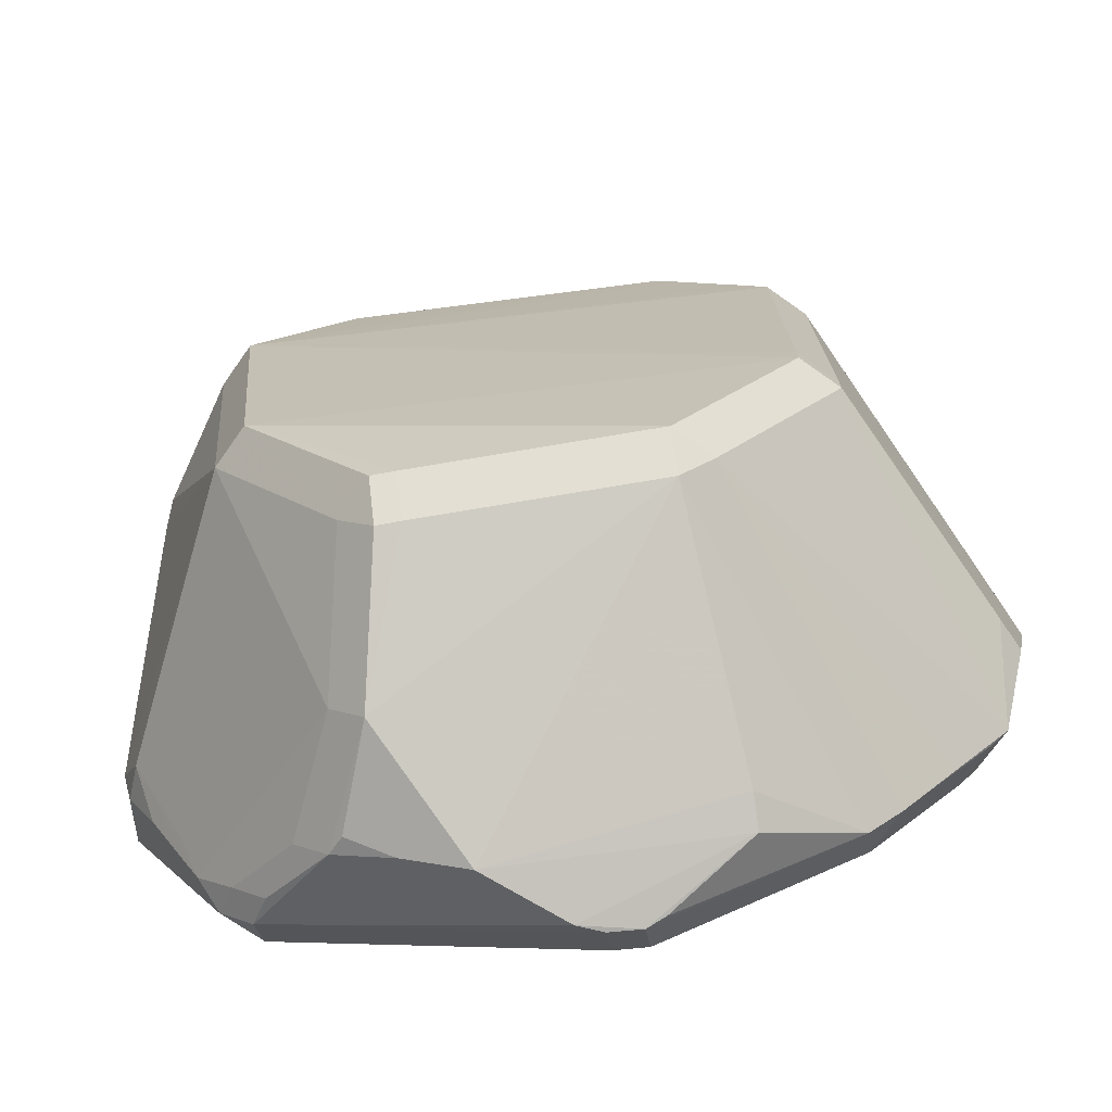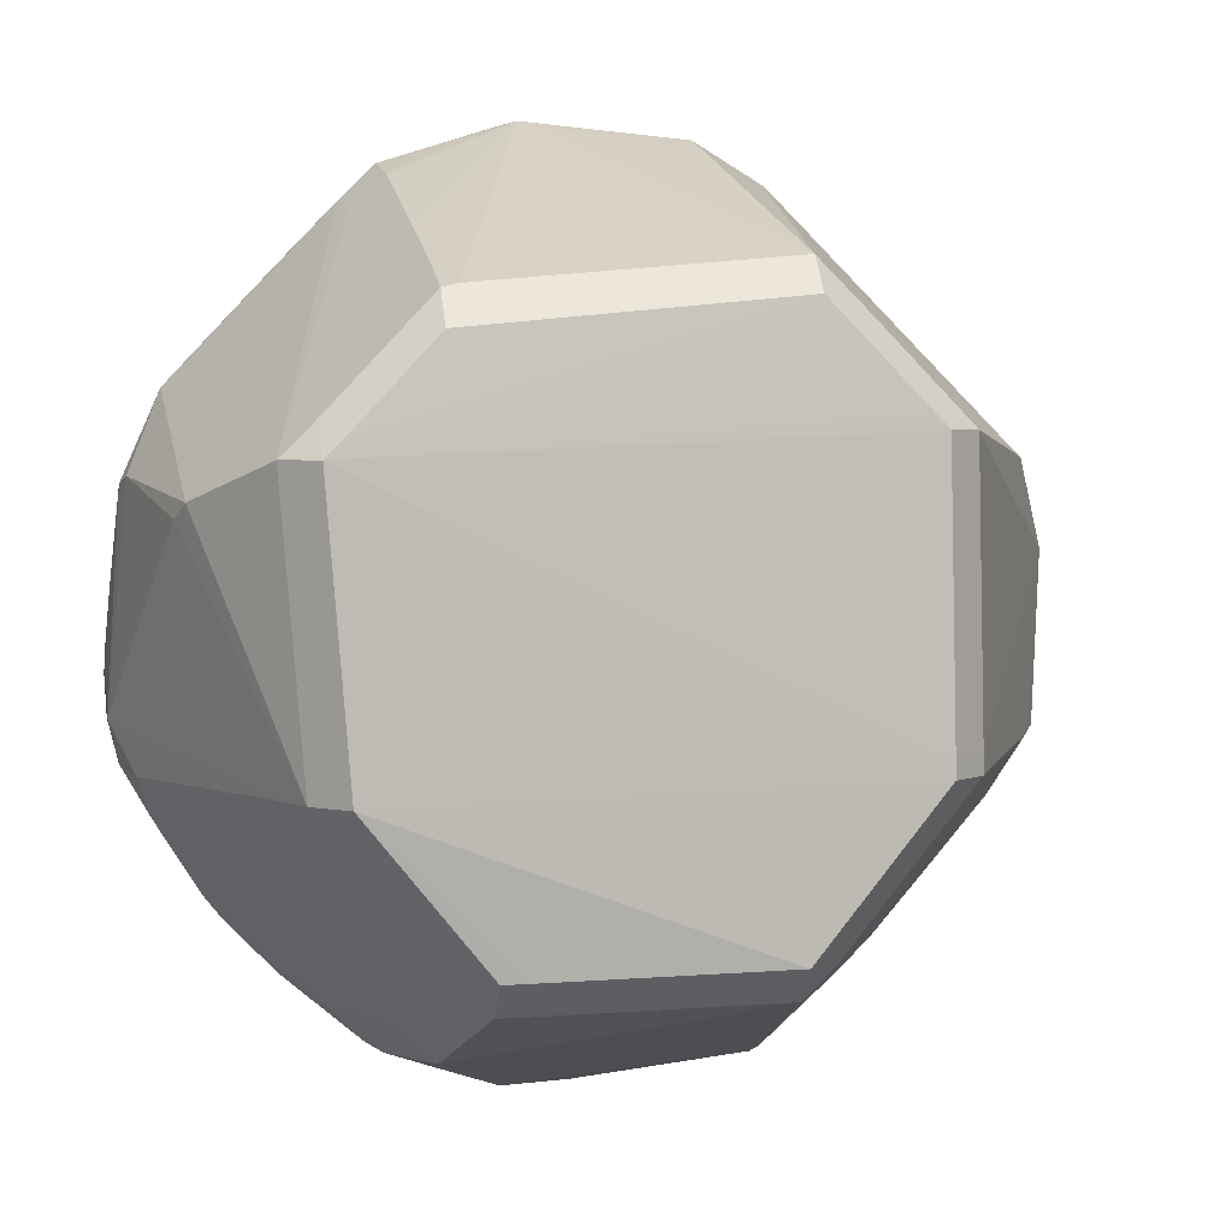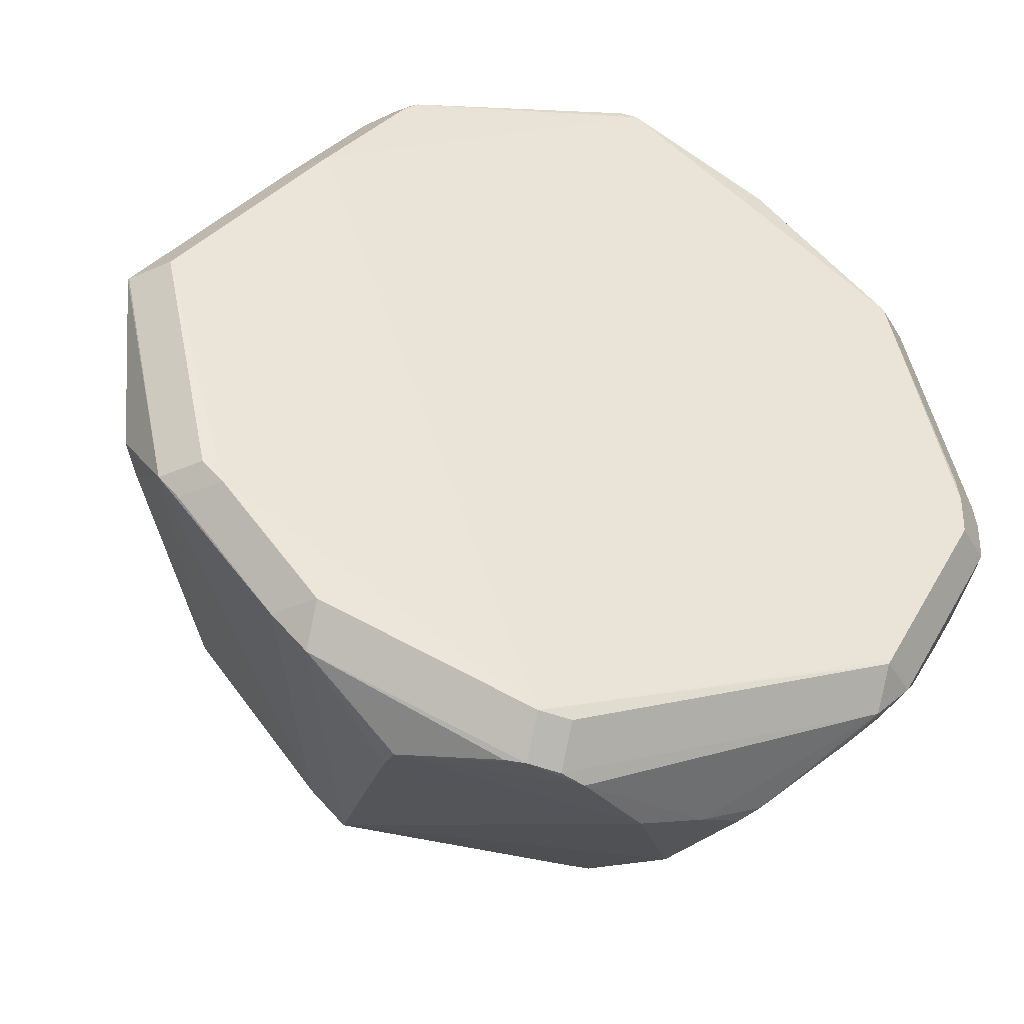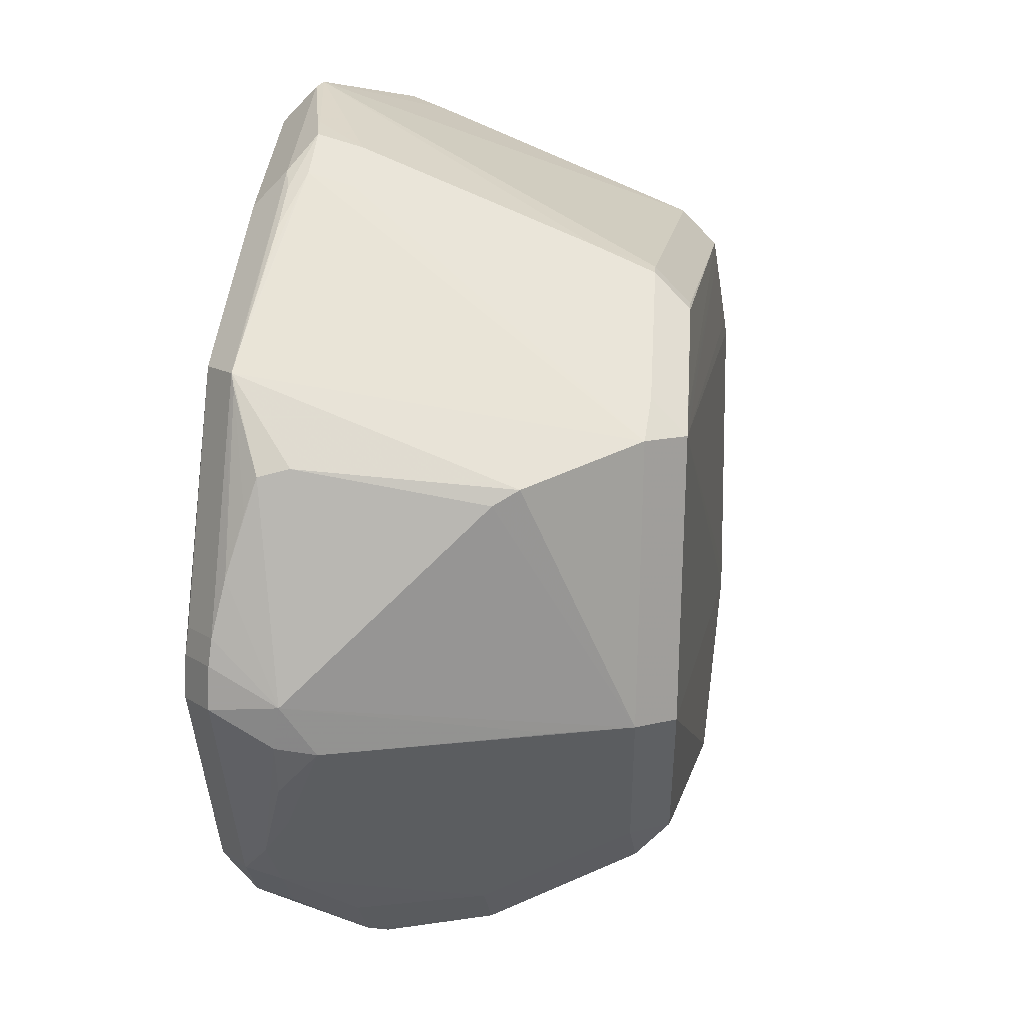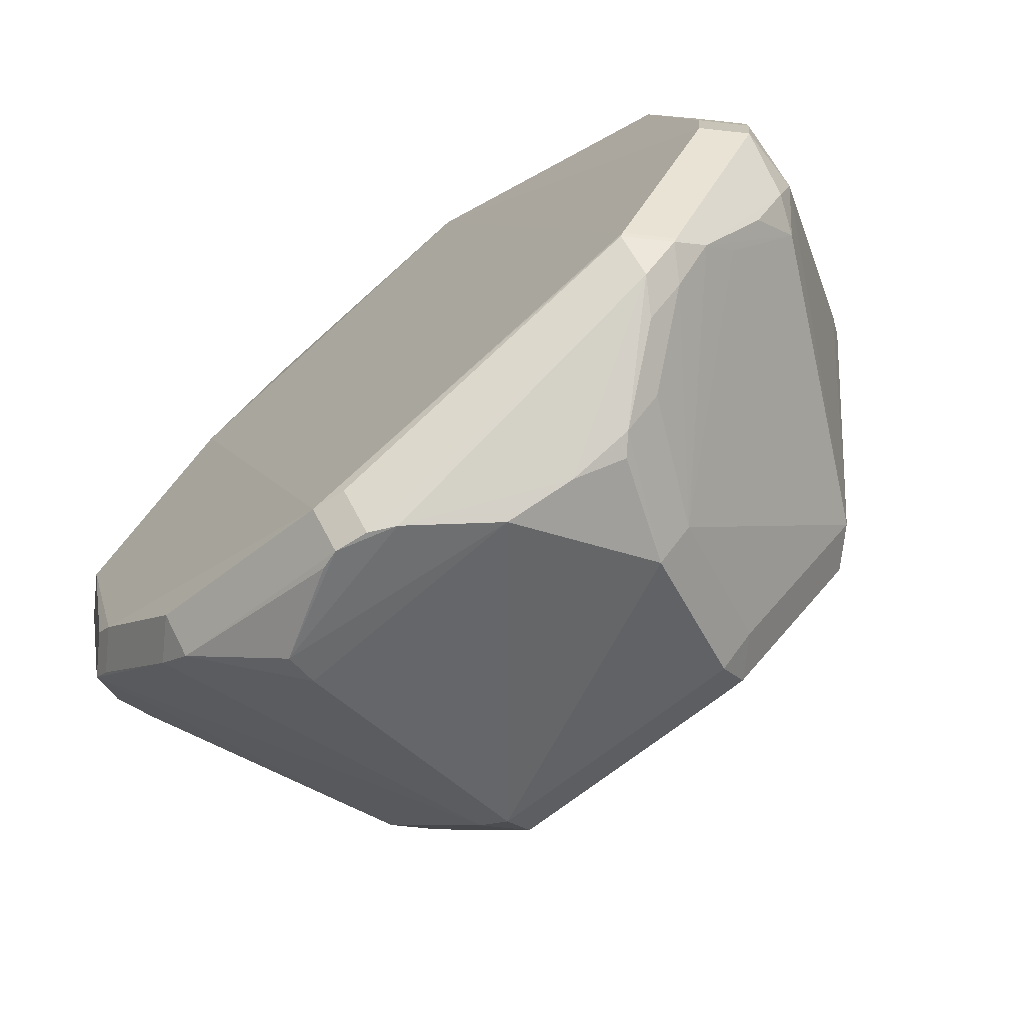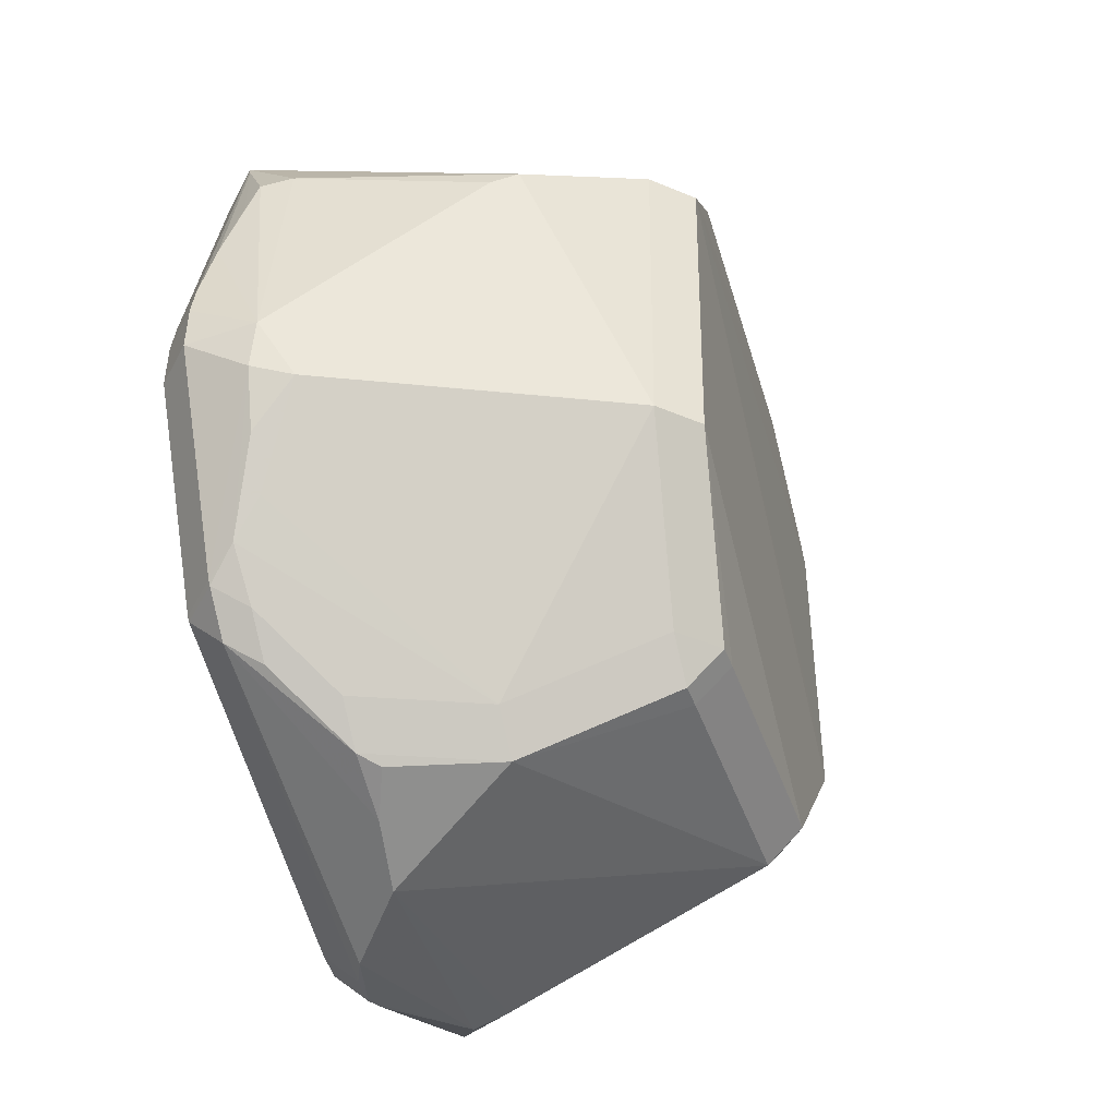
<metadata>
{"format":"obj","ext":"obj","renderer":"f3d","projection":"perspective","resolution":1024,"background":"white","views":[{"elev":-71.7,"azim":-170.3,"up":"+Y"},{"elev":3.5,"azim":170.2,"up":"+Y"},{"elev":-39.3,"azim":-16.6,"up":"+Y"},{"elev":12.1,"azim":102.4,"up":"+Y"},{"elev":-70.5,"azim":38.8,"up":"+Y"},{"elev":-44.6,"azim":108.7,"up":"+Y"}]}
</metadata>
<code>
v -0.04239 0.0543 -0.0658
v -0.03526 0.0543 -0.07293
v -0.07958 -0.0422 0.004014
v -0.07245 -0.0422 0.01114
v 0.08997 -0.01083 0.005082
v 0.08284 -0.01083 0.01221
v -0.06094 0.03522 -0.06574
v -0.05381 0.03522 -0.07287
v 0.03161 -0.05852 -0.06575
v 0.02448 -0.06565 -0.06575
v 0.02448 -0.05852 -0.07288
v -0.08983 -0.02245 -0.00651
v -0.08366 -0.03764 0.003385
v -0.07653 -0.03764 0.01051
v -0.03738 0.08306 0.003661
v -0.03738 0.07594 0.01079
v -0.06222 -0.02123 -0.06557
v -0.05509 -0.02123 -0.0727
v 0.04929 -0.07292 -0.01159
v 0.04216 -0.08005 -0.01159
v -0.07331 -0.02437 -0.04199
v -0.02148 0.09042 -0.006578
v 0.08424 -0.02871 -0.01416
v 0.05654 -0.02779 -0.07069
v 0.04942 -0.02779 -0.07782
v -0.03847 0.05829 -0.06577
v -0.03134 0.06542 -0.06577
v -0.03134 0.05829 -0.0729
v -0.04362 -0.07863 5.06e-05
v -0.08537 0.02996 -0.01243
v 0.0639 -0.0278 -0.05582
v 0.06862 -0.05761 0.006237
v 0.06149 -0.05761 0.01337
v 0.08682 0.02525 -0.004183
v 0.03378 0.05897 -0.06994
v 0.03378 0.05185 -0.07707
v -0.0944 0.0118 0.00415
v -0.08727 0.0118 0.01128
v 0.08968 -0.00548 0.004459
v 0.08255 -0.00548 0.01159
v -0.06224 -0.0254 -0.06553
v -0.05511 -0.0254 -0.07266
v -0.02254 0.08769 -0.01347
v 0.05529 0.06837 0.0009701
v 0.04817 0.0755 0.0009701
v 0.05135 0.07149 0.002246
v 0.04423 0.07862 0.002246
v 0.04423 0.07149 0.009374
v -0.01525 -0.09041 0.005265
v 0.08006 0.04054 0.002156
v 0.07582 0.02273 -0.05175
v -0.004473 -0.09173 0.005918
v -0.004473 -0.0846 0.01305
v -0.0715 -0.0521 0.003518
v 0.03887 -0.0815 -0.01519
v 0.0007683 -0.09196 0.003504
v 0.07404 0.0485 0.002499
v 0.03543 0.07144 -0.03975
v -0.06006 -0.06556 0.003751
v -0.05293 -0.07269 0.003751
v -0.05293 -0.06556 0.01088
v 0.08146 -0.03745 -0.005413
v 0.01396 0.09375 0.005155
v 0.01396 0.08663 0.01228
v 0.08736 -0.02701 -0.006568
v 0.04572 0.07834 -0.002556
v 0.0386 0.08547 -0.002556
v 0.07779 0.01979 -0.04686
v -0.0678 -0.05646 0.003598
v 0.04977 -0.02311 -0.07798
v 0.0444 0.07573 -0.01141
v 0.03727 0.08286 -0.01141
v 0.02959 -0.08527 -0.01121
v 0.07467 -0.04631 -0.005021
v 0.06808 -0.0586 0.006149
v 0.06095 -0.06573 0.006149
v 0.06095 -0.0586 0.01328
v 0.0855 0.02681 -0.01029
v 0.03424 0.06411 -0.05785
v -0.03339 -0.08574 -0.005599
v 0.03051 0.05974 -0.06945
v 0.03051 0.05261 -0.07658
v 0.01953 -0.06557 -0.0658
v 0.01953 -0.05844 -0.07293
v 0.07886 0.0433 0.00296
v 0.07173 0.05043 0.00296
v 0.07173 0.0433 0.01009
v -0.05742 0.03886 -0.0658
v -0.05029 0.03886 -0.07292
v -0.01129 -0.0913 0.006615
v -0.01129 -0.08417 0.01374
v 0.01048 0.09465 0.004519
v 0.01048 0.08752 0.01165
v 0.03487 0.06781 -0.04871
v 0.03808 -0.07243 -0.03592
v 0.03095 -0.07956 -0.03592
v 0.06143 0.03019 -0.07273
v 0.0543 0.03731 -0.07273
v 0.0543 0.03019 -0.07985
v 0.05036 0.03407 -0.07937
v 0.03225 0.08758 -0.001006
v 0.06774 -0.02801 -0.04794
v -0.06987 -0.02462 -0.04931
v -0.0336 -0.08342 -0.01255
v -0.04746 0.07326 0.003856
v -0.04033 0.08039 0.003856
v -0.04033 0.07326 0.01098
v 0.01613 -0.09001 -0.008838
v -0.08641 -0.02352 -0.01401
v -0.09457 0.01167 0.003776
v 0.07189 -0.05323 0.0006414
v 0.0887 0.006098 0.001782
v 0.08744 0.01826 -0.001798
v -0.03664 -0.05745 -0.06548
v -0.02951 -0.06458 -0.06548
v -0.02951 -0.05745 -0.07261
v -0.08279 0.03077 -0.01778
v -0.07567 0.0379 -0.01778
v 0.06199 0.06131 0.001318
v -0.05631 -0.06147 0.01094
v 0.08952 -0.01952 0.005498
v 0.08239 -0.01952 0.01263
v -0.06441 0.05017 0.005712
v -0.05728 0.05017 0.01284
v 0.06412 -0.06199 -0.0001605
v 0.05699 -0.06912 -0.0001605
v 0.08938 -0.0183 -0.008348
f 22 15 92
f 33 122 64
f 91 38 4
f 110 13 37
f 64 107 124
f 124 38 91
f 91 33 124
f 124 33 64
f 16 107 64
f 100 36 99
f 28 36 100
f 82 36 28
f 99 42 18
f 18 8 99
f 12 13 110
f 114 54 13
f 114 116 115
f 78 51 85
f 85 34 78
f 25 116 42
f 85 51 97
f 51 24 97
f 99 98 97
f 90 80 56
f 76 56 73
f 91 53 77
f 77 33 91
f 64 122 6
f 64 6 87
f 87 6 40
f 14 4 38
f 13 54 3
f 99 8 89
f 105 37 123
f 93 16 64
f 110 17 21
f 13 12 109
f 109 12 110
f 110 21 109
f 69 114 59
f 54 114 69
f 59 3 69
f 69 3 54
f 39 112 85
f 50 34 85
f 85 112 50
f 51 78 68
f 68 24 51
f 116 25 84
f 11 84 25
f 99 25 70
f 70 42 99
f 70 25 42
f 85 97 66
f 52 90 56
f 52 56 76
f 80 60 104
f 104 60 115
f 80 90 49
f 90 60 49
f 59 60 61
f 76 73 20
f 20 73 55
f 108 73 56
f 108 104 115
f 56 80 108
f 80 104 108
f 24 95 9
f 10 11 9
f 96 83 10
f 115 83 96
f 96 20 55
f 96 108 115
f 55 73 96
f 73 108 96
f 75 77 76
f 7 17 110
f 106 105 107
f 15 27 106
f 106 27 118
f 41 114 13
f 13 109 41
f 41 109 21
f 113 112 34
f 34 50 113
f 113 50 112
f 24 68 127
f 127 65 23
f 127 68 78
f 127 78 34
f 127 39 5
f 5 121 127
f 121 65 127
f 34 112 127
f 112 39 127
f 94 98 35
f 94 72 98
f 35 79 94
f 94 79 92
f 101 72 92
f 67 72 101
f 92 63 101
f 63 67 101
f 71 66 97
f 29 60 80
f 80 49 29
f 29 49 60
f 4 61 120
f 120 61 91
f 91 4 120
f 32 65 121
f 47 67 63
f 99 89 2
f 2 100 99
f 28 100 2
f 30 7 110
f 110 37 30
f 37 105 30
f 43 22 92
f 92 27 43
f 15 22 43
f 43 27 15
f 81 27 92
f 92 79 81
f 81 79 35
f 17 41 103
f 103 21 17
f 103 41 21
f 24 127 31
f 92 72 58
f 58 94 92
f 72 94 58
f 111 32 75
f 65 32 111
f 75 125 111
f 111 125 95
f 76 20 126
f 95 125 19
f 86 87 85
f 64 87 48
f 102 127 23
f 102 31 127
f 102 23 24
f 24 31 102
f 23 65 62
f 62 111 23
f 65 111 62
f 74 111 95
f 23 111 74
f 74 95 24
f 24 23 74
f 66 44 119
f 67 47 45
f 26 27 28
f 57 46 85
f 44 46 57
f 57 119 44
f 85 66 57
f 66 119 57
f 117 26 1
f 7 30 117
f 117 30 105
f 7 117 88
f 88 117 1
f 123 37 124
f 124 37 38
f 98 36 35
f 99 36 98
f 24 25 97
f 97 25 99
f 59 114 60
f 60 114 115
f 122 121 6
f 6 121 5
f 38 37 14
f 14 37 13
f 3 14 13
f 4 14 3
f 123 124 105
f 105 124 107
f 64 63 93
f 93 63 92
f 92 15 93
f 15 16 93
f 39 6 5
f 40 6 39
f 85 87 39
f 39 87 40
f 84 83 115
f 115 116 84
f 83 84 11
f 10 83 11
f 91 90 52
f 52 53 91
f 76 77 52
f 52 77 53
f 4 3 61
f 61 3 59
f 61 90 91
f 61 60 90
f 9 25 24
f 9 11 25
f 96 9 95
f 10 9 96
f 18 17 7
f 8 18 7
f 106 16 15
f 107 16 106
f 116 114 41
f 42 116 41
f 41 17 18
f 41 18 42
f 98 72 71
f 71 97 98
f 71 72 67
f 67 66 71
f 32 121 122
f 122 33 32
f 33 77 32
f 77 75 32
f 35 36 81
f 36 82 81
f 81 82 28
f 28 27 81
f 126 125 75
f 126 75 76
f 19 96 95
f 20 96 19
f 125 126 19
f 19 126 20
f 48 86 47
f 87 86 48
f 48 63 64
f 48 47 63
f 47 86 46
f 46 86 85
f 45 66 67
f 45 44 66
f 47 46 45
f 45 46 44
f 2 1 26
f 28 2 26
f 27 26 117
f 118 27 117
f 117 106 118
f 105 106 117
f 8 7 88
f 88 89 8
f 88 1 2
f 88 2 89

</code>
